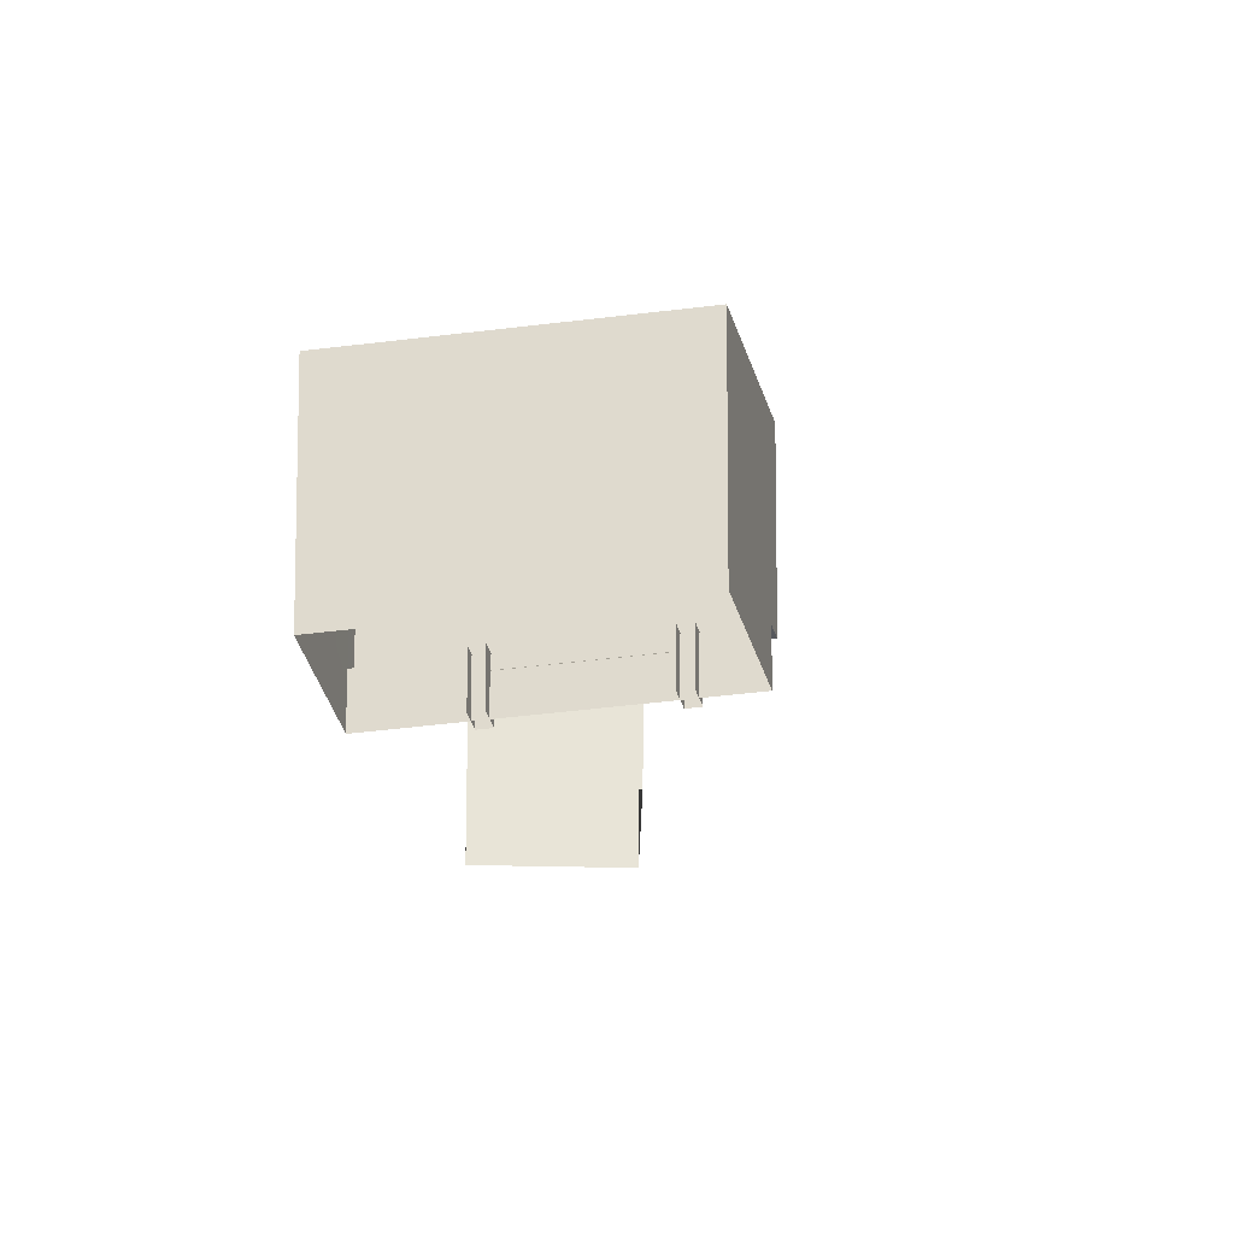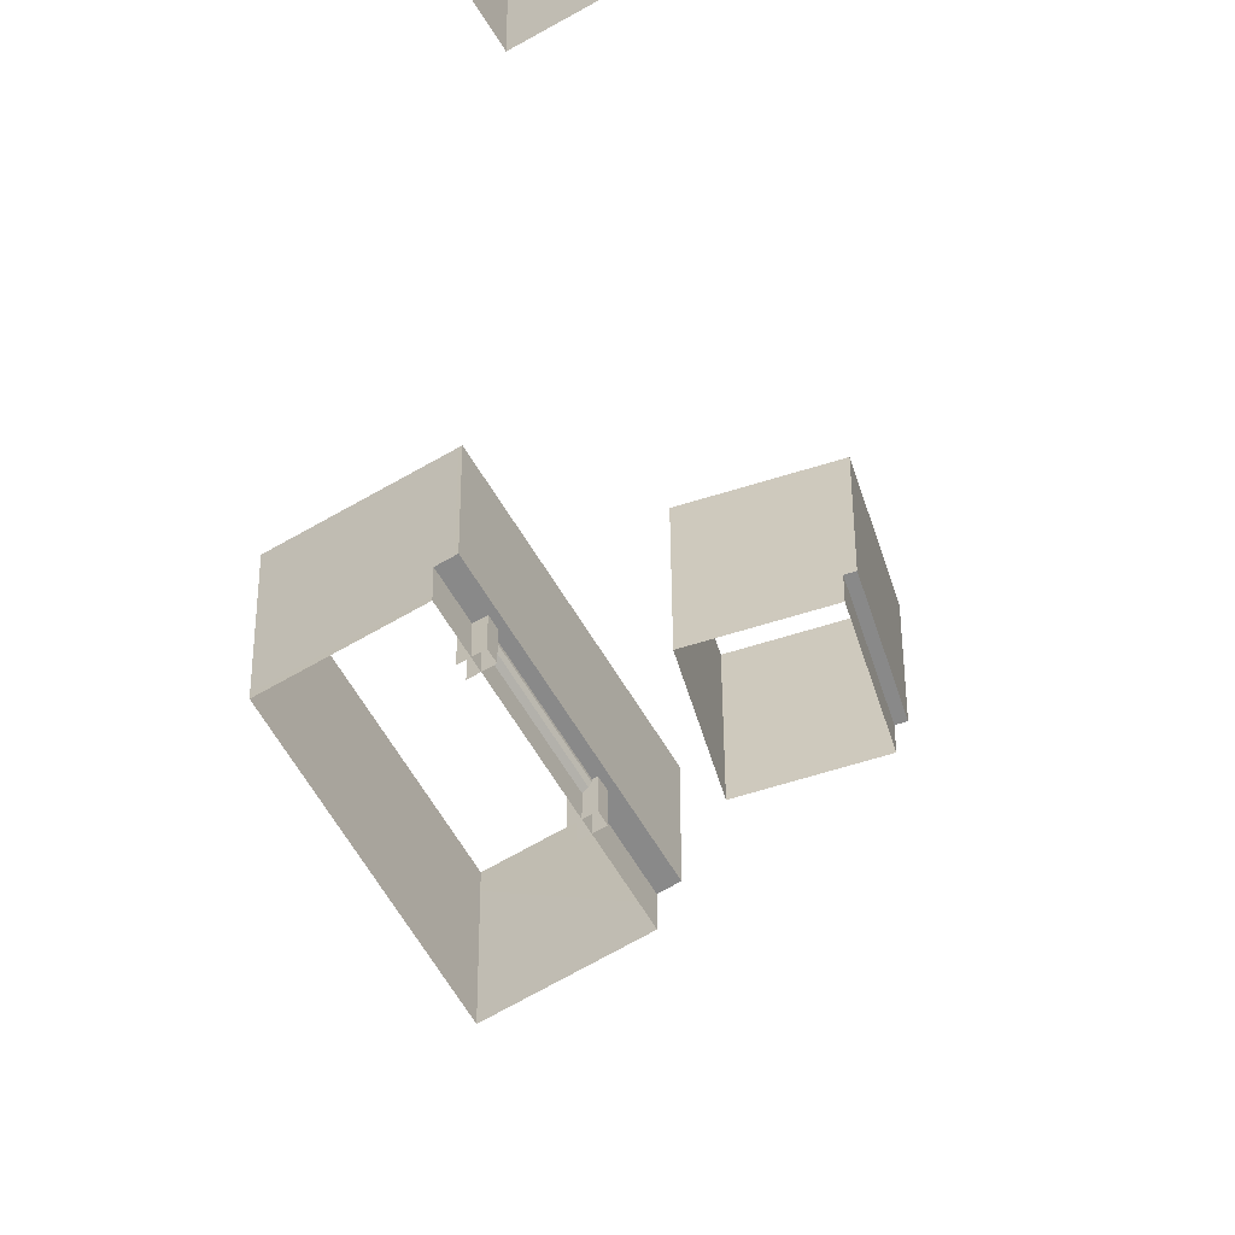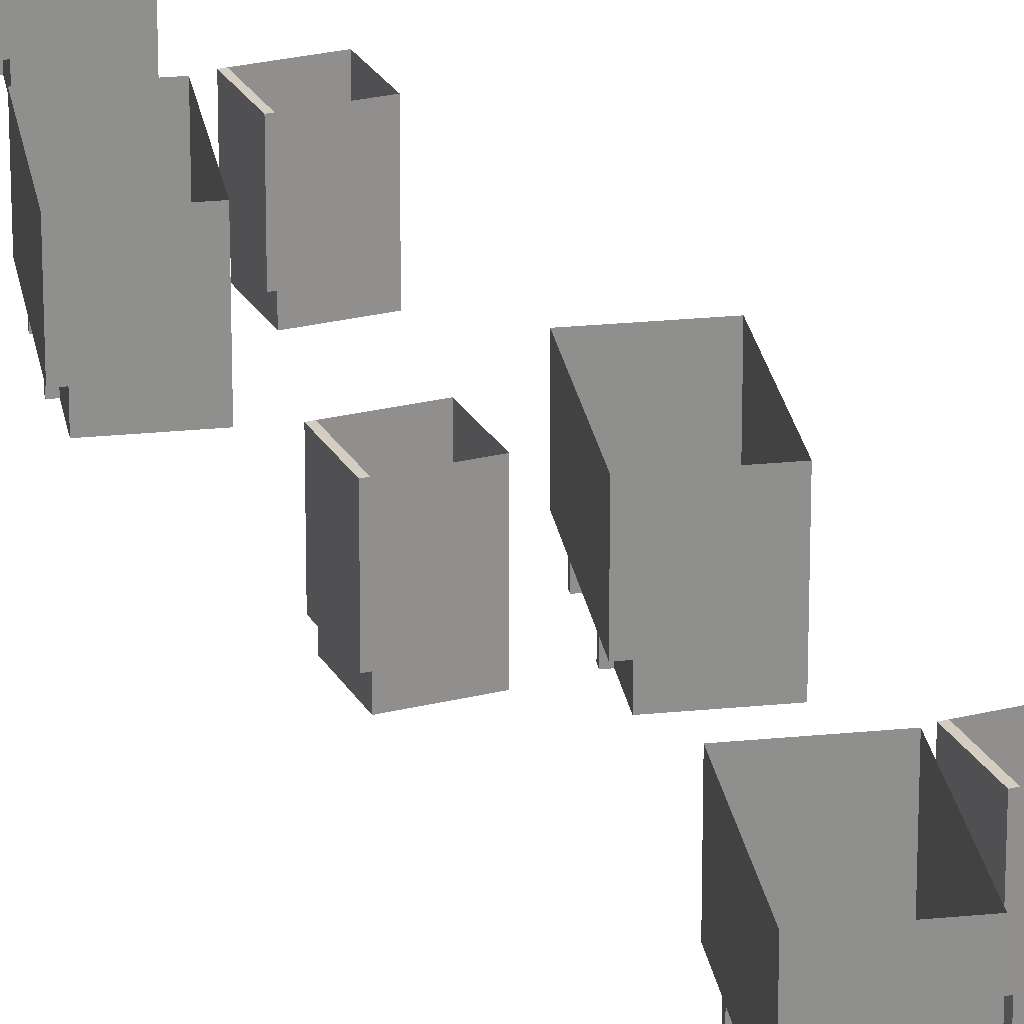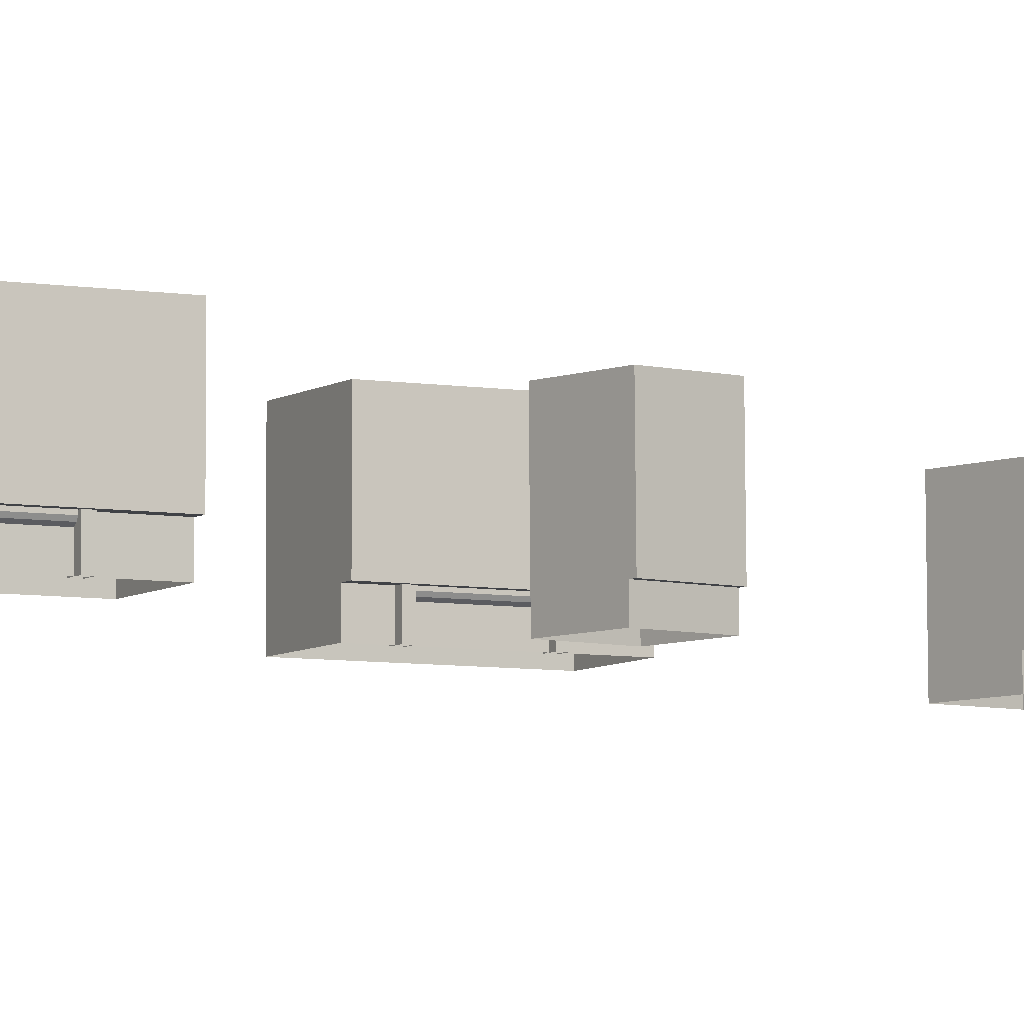
<metadata>
{"format":"obj","ext":"obj","renderer":"f3d","projection":"perspective","resolution":1024,"background":"white","views":[{"elev":-28.3,"azim":95.7,"up":"+Y"},{"elev":-63.0,"azim":-155.6,"up":"+Y"},{"elev":25.2,"azim":-15.7,"up":"+Y"},{"elev":-6.3,"azim":-123.9,"up":"+Y"}]}
</metadata>
<code>
v -20.14 -12.47 -120.2
v -28.06 -12.47 -51.65
v -28.06 -24.19 -51.61
v -20.14 -24.19 -120.2
v -28.06 -24.19 -51.61
v -28.06 -12.47 -51.65
v 5.648 -12.47 -47.76
v 5.648 -24.19 -47.76
v -24.75 26.8 -120.7
v -32.66 26.8 -52.18
v -32.66 -12.47 -52.18
v -24.75 -12.47 -120.7
v -20.14 -12.47 -120.2
v -24.75 -12.47 -120.7
v -32.66 -12.47 -52.18
v -28.06 -12.47 -51.65
v -20.14 26.8 -120.2
v -24.75 26.8 -120.7
v -24.75 -12.47 -120.7
v -20.14 -12.47 -120.2
v 13.56 26.8 -116.3
v 13.56 -12.47 -116.3
v -23.05 -14.61 -105.8
v -26.6 -14.61 -75.08
v -24.92 -15.73 -74.89
v -21.38 -15.73 -105.6
v -23.67 -12.37 -105.9
v -27.22 -12.37 -75.15
v -27.22 -13.49 -75.15
v -23.67 -13.49 -105.9
v -23.67 -13.49 -105.9
v -27.22 -13.49 -75.15
v -26.6 -14.61 -75.08
v -23.05 -14.61 -105.8
v -28.33 -12.04 -75.21
v -28.68 -12.04 -72.18
v -28.68 -24.2 -72.18
v -28.33 -24.2 -75.21
v -22.96 -24.2 -71.51
v -28.68 -24.2 -72.18
v -28.68 -12.04 -72.18
v -22.96 -12.04 -71.51
v -22.61 -12.04 -74.54
v -28.33 -12.04 -75.21
v -28.33 -24.2 -75.21
v -22.61 -24.2 -74.54
v -24.45 -12.04 -108.9
v -24.8 -12.04 -105.8
v -24.8 -24.2 -105.8
v -24.45 -24.2 -108.9
v -19.07 -24.2 -105.2
v -24.8 -24.2 -105.8
v -24.8 -12.04 -105.8
v -19.07 -12.04 -105.2
v -18.72 -12.04 -108.2
v -24.45 -12.04 -108.9
v -24.45 -24.2 -108.9
v -18.72 -24.2 -108.2
v -28.06 -12.47 -51.65
v 5.648 26.8 -47.76
v 5.648 -12.47 -47.76
v -28.06 26.8 -51.61
v -32.66 -12.47 -52.18
v -32.66 26.8 -52.18
v -20.14 -24.19 -120.2
v 13.56 -24.19 -116.3
v 13.56 -12.47 -116.3
v -20.14 -12.47 -120.2
v 13.56 26.8 -116.3
v 5.648 -12.47 -47.76
v 5.648 26.8 -47.76
v 13.56 -12.47 -116.3
v 5.648 -24.19 -47.76
v 13.56 -24.19 -116.3
v -3.569 -15.23 59.53
v -0.1531 -15 87.59
v -0.1813 -24.25 87.67
v -3.597 -24.47 59.61
v -3.569 -15.23 59.53
v -5.857 -15.22 59.81
v -2.442 -14.99 87.87
v -0.1531 -15 87.59
v -5.732 25.46 59.47
v -2.317 25.69 87.53
v -2.442 -14.99 87.87
v -5.857 -15.22 59.81
v -3.444 25.45 59.19
v -5.732 25.46 59.47
v -5.857 -15.22 59.81
v -3.569 -15.23 59.53
v 24.64 25.34 55.78
v 24.52 -15.34 56.11
v -3.597 -24.47 59.61
v 24.49 -24.59 56.19
v -0.02832 25.68 87.26
v -2.317 25.69 87.53
v -5.732 25.46 59.47
v -3.444 25.45 59.19
v -0.1531 -15 87.59
v -2.442 -14.99 87.87
v -2.317 25.69 87.53
v -0.02832 25.68 87.26
v 27.93 -15.12 84.18
v 28.06 25.56 83.84
v 27.9 -24.36 84.25
v -0.1813 -24.25 87.67
v 27.93 -15.12 84.18
v 28.06 25.56 83.84
v 24.64 25.34 55.78
v 24.52 -15.34 56.11
v 27.9 -24.36 84.25
v 24.49 -24.59 56.19
v -72.16 -12.47 -452.7
v -80.07 -12.47 -384.2
v -80.07 -24.19 -384.2
v -72.16 -24.19 -452.7
v -80.07 -24.19 -384.2
v -80.07 -12.47 -384.2
v -46.37 -12.47 -380.3
v -46.37 -24.19 -380.3
v -76.76 26.8 -453.3
v -84.68 26.8 -384.8
v -84.68 -12.47 -384.8
v -76.76 -12.47 -453.3
v -72.16 -12.47 -452.7
v -76.76 -12.47 -453.3
v -84.68 -12.47 -384.8
v -80.07 -12.47 -384.2
v -72.16 26.8 -452.7
v -76.76 26.8 -453.3
v -76.76 -12.47 -453.3
v -72.16 -12.47 -452.7
v -38.45 26.8 -448.8
v -38.45 -12.47 -448.8
v -75.06 -14.61 -438.4
v -78.61 -14.61 -407.7
v -76.94 -15.73 -407.5
v -73.39 -15.73 -438.2
v -75.69 -12.37 -438.4
v -79.23 -12.37 -407.7
v -79.23 -13.49 -407.7
v -75.69 -13.49 -438.4
v -75.69 -13.49 -438.4
v -79.23 -13.49 -407.7
v -78.61 -14.61 -407.7
v -75.06 -14.61 -438.4
v -80.35 -12.04 -407.8
v -80.7 -12.04 -404.7
v -80.7 -24.2 -404.7
v -80.35 -24.2 -407.8
v -74.97 -24.2 -404.1
v -80.7 -24.2 -404.7
v -80.7 -12.04 -404.7
v -74.97 -12.04 -404.1
v -74.62 -12.04 -407.1
v -80.35 -12.04 -407.8
v -80.35 -24.2 -407.8
v -74.62 -24.2 -407.1
v -76.46 -12.04 -441.4
v -76.81 -12.04 -438.4
v -76.81 -24.2 -438.4
v -76.46 -24.2 -441.4
v -71.08 -24.2 -437.7
v -76.81 -24.2 -438.4
v -76.81 -12.04 -438.4
v -71.08 -12.04 -437.7
v -70.73 -12.04 -440.8
v -76.46 -12.04 -441.4
v -76.46 -24.2 -441.4
v -70.73 -24.2 -440.8
v -80.07 -12.47 -384.2
v -46.37 26.8 -380.3
v -46.37 -12.47 -380.3
v -80.07 26.8 -384.2
v -84.68 -12.47 -384.8
v -84.68 26.8 -384.8
v -72.16 -24.19 -452.7
v -38.45 -24.19 -448.8
v -38.45 -12.47 -448.8
v -72.16 -12.47 -452.7
v -38.45 26.8 -448.8
v -46.37 -12.47 -380.3
v -46.37 26.8 -380.3
v -38.45 -12.47 -448.8
v -46.37 -24.19 -380.3
v -38.45 -24.19 -448.8
v -55.58 -15.23 -273
v -52.17 -15 -245
v -52.2 -24.25 -244.9
v -55.61 -24.47 -273
v -55.58 -15.23 -273
v -57.87 -15.22 -272.8
v -54.46 -14.99 -244.7
v -52.17 -15 -245
v -57.75 25.46 -273.1
v -54.33 25.69 -245
v -54.46 -14.99 -244.7
v -57.87 -15.22 -272.8
v -55.46 25.45 -273.4
v -57.75 25.46 -273.1
v -57.87 -15.22 -272.8
v -55.58 -15.23 -273
v -27.37 25.34 -276.8
v -27.5 -15.34 -276.5
v -55.61 -24.47 -273
v -27.53 -24.59 -276.4
v -52.04 25.68 -245.3
v -54.33 25.69 -245
v -57.75 25.46 -273.1
v -55.46 25.45 -273.4
v -52.17 -15 -245
v -54.46 -14.99 -244.7
v -54.33 25.69 -245
v -52.04 25.68 -245.3
v -24.08 -15.12 -248.4
v -23.96 25.56 -248.7
v -24.11 -24.36 -248.3
v -52.2 -24.25 -244.9
v -24.08 -15.12 -248.4
v -23.96 25.56 -248.7
v -27.37 25.34 -276.8
v -27.5 -15.34 -276.5
v -24.11 -24.36 -248.3
v -27.53 -24.59 -276.4
v 3.499 -12.47 -299.9
v -4.414 -12.47 -231.3
v -4.419 -24.19 -231.3
v 3.499 -24.19 -299.9
v -4.419 -24.19 -231.3
v -4.414 -12.47 -231.3
v 29.29 -12.47 -227.4
v 29.29 -24.19 -227.4
v -1.106 26.8 -300.4
v -9.019 26.8 -231.9
v -9.019 -12.47 -231.9
v -1.106 -12.47 -300.4
v 3.499 -12.47 -299.9
v -1.106 -12.47 -300.4
v -9.019 -12.47 -231.9
v -4.414 -12.47 -231.3
v 3.499 26.8 -299.9
v -1.106 26.8 -300.4
v -1.106 -12.47 -300.4
v 3.499 -12.47 -299.9
v 37.2 26.8 -296
v 37.2 -12.47 -296
v 0.5941 -14.61 -285.5
v -2.952 -14.61 -254.8
v -1.281 -15.73 -254.6
v 2.266 -15.73 -285.3
v -0.02969 -12.37 -285.5
v -3.576 -12.37 -254.8
v -3.576 -13.49 -254.8
v -0.02969 -13.49 -285.5
v -0.02969 -13.49 -285.5
v -3.576 -13.49 -254.8
v -2.952 -14.61 -254.8
v 0.5941 -14.61 -285.5
v -4.69 -12.04 -254.9
v -5.04 -12.04 -251.9
v -5.04 -24.2 -251.9
v -4.69 -24.2 -254.9
v 0.6872 -24.2 -251.2
v -5.04 -24.2 -251.9
v -5.04 -12.04 -251.9
v 0.6872 -12.04 -251.2
v 1.037 -12.04 -254.2
v -4.69 -12.04 -254.9
v -4.69 -24.2 -254.9
v 1.037 -24.2 -254.2
v -0.8031 -12.04 -288.5
v -1.153 -12.04 -285.5
v -1.153 -24.2 -285.5
v -0.8031 -24.2 -288.5
v 4.574 -24.2 -284.9
v -1.153 -24.2 -285.5
v -1.153 -12.04 -285.5
v 4.574 -12.04 -284.9
v 4.924 -12.04 -287.9
v -0.8031 -12.04 -288.5
v -0.8031 -24.2 -288.5
v 4.924 -24.2 -287.9
v -4.414 -12.47 -231.3
v 29.29 26.8 -227.4
v 29.29 -12.47 -227.4
v -4.419 26.8 -231.3
v -9.019 -12.47 -231.9
v -9.019 26.8 -231.9
v 3.499 -24.19 -299.9
v 37.2 -24.19 -296
v 37.2 -12.47 -296
v 3.499 -12.47 -299.9
v 37.2 26.8 -296
v 29.29 -12.47 -227.4
v 29.29 26.8 -227.4
v 37.2 -12.47 -296
v 29.29 -24.19 -227.4
v 37.2 -24.19 -296
v 20.07 -15.23 -120.2
v 23.49 -15 -92.09
v 23.46 -24.25 -92.01
v 20.05 -24.47 -120.1
v 20.07 -15.23 -120.2
v 17.78 -15.22 -119.9
v 21.2 -14.99 -91.81
v 23.49 -15 -92.09
v 17.91 25.46 -120.2
v 21.33 25.69 -92.15
v 21.2 -14.99 -91.81
v 17.78 -15.22 -119.9
v 20.2 25.45 -120.5
v 17.91 25.46 -120.2
v 17.78 -15.22 -119.9
v 20.07 -15.23 -120.2
v 48.28 25.34 -123.9
v 48.16 -15.34 -123.6
v 20.05 -24.47 -120.1
v 48.13 -24.59 -123.5
v 23.61 25.68 -92.43
v 21.33 25.69 -92.15
v 17.91 25.46 -120.2
v 20.2 25.45 -120.5
v 23.49 -15 -92.09
v 21.2 -14.99 -91.81
v 21.33 25.69 -92.15
v 23.61 25.68 -92.43
v 51.57 -15.12 -95.51
v 51.7 25.56 -95.85
v 51.55 -24.36 -95.43
v 23.46 -24.25 -92.01
v 51.57 -15.12 -95.51
v 51.7 25.56 -95.85
v 48.28 25.34 -123.9
v 48.16 -15.34 -123.6
v 51.55 -24.36 -95.43
v 48.13 -24.59 -123.5
v -45.36 -12.47 -634
v -53.28 -12.47 -565.5
v -53.28 -24.19 -565.4
v -45.36 -24.19 -634
v -53.28 -24.19 -565.4
v -53.28 -12.47 -565.5
v -19.57 -12.47 -561.6
v -19.57 -24.19 -561.6
v -49.97 26.8 -634.5
v -57.88 26.8 -566
v -57.88 -12.47 -566
v -49.97 -12.47 -634.5
v -45.36 -12.47 -634
v -49.97 -12.47 -634.5
v -57.88 -12.47 -566
v -53.28 -12.47 -565.5
v -45.36 26.8 -634
v -49.97 26.8 -634.5
v -49.97 -12.47 -634.5
v -45.36 -12.47 -634
v -11.66 26.8 -630.1
v -11.66 -12.47 -630.1
v -48.27 -14.61 -619.6
v -51.81 -14.61 -588.9
v -50.14 -15.73 -588.7
v -46.6 -15.73 -619.4
v -48.89 -12.37 -619.7
v -52.44 -12.37 -589
v -52.44 -13.49 -589
v -48.89 -13.49 -619.7
v -48.89 -13.49 -619.7
v -52.44 -13.49 -589
v -51.81 -14.61 -588.9
v -48.27 -14.61 -619.6
v -53.55 -12.04 -589
v -53.9 -12.04 -586
v -53.9 -24.2 -586
v -53.55 -24.2 -589
v -48.17 -24.2 -585.3
v -53.9 -24.2 -586
v -53.9 -12.04 -586
v -48.17 -12.04 -585.3
v -47.82 -12.04 -588.4
v -53.55 -12.04 -589
v -53.55 -24.2 -589
v -47.82 -24.2 -588.4
v -49.66 -12.04 -622.7
v -50.01 -12.04 -619.7
v -50.01 -24.2 -619.7
v -49.66 -24.2 -622.7
v -44.29 -24.2 -619
v -50.01 -24.2 -619.7
v -50.01 -12.04 -619.7
v -44.29 -12.04 -619
v -43.94 -12.04 -622
v -49.66 -12.04 -622.7
v -49.66 -24.2 -622.7
v -43.94 -24.2 -622
v -53.28 -12.47 -565.5
v -19.57 26.8 -561.6
v -19.57 -12.47 -561.6
v -53.28 26.8 -565.4
v -57.88 -12.47 -566
v -57.88 26.8 -566
v -45.36 -24.19 -634
v -11.66 -24.19 -630.1
v -11.66 -12.47 -630.1
v -45.36 -12.47 -634
v -11.66 26.8 -630.1
v -19.57 -12.47 -561.6
v -19.57 26.8 -561.6
v -11.66 -12.47 -630.1
v -19.57 -24.19 -561.6
v -11.66 -24.19 -630.1
v -28.79 -15.23 -454.3
v -25.37 -15 -426.2
v -25.4 -24.25 -426.2
v -28.82 -24.47 -454.2
v -28.79 -15.23 -454.3
v -31.08 -15.22 -454
v -27.66 -14.99 -426
v -25.37 -15 -426.2
v -30.95 25.46 -454.4
v -27.54 25.69 -426.3
v -27.66 -14.99 -426
v -31.08 -15.22 -454
v -28.66 25.45 -454.6
v -30.95 25.46 -454.4
v -31.08 -15.22 -454
v -28.79 -15.23 -454.3
v -0.5777 25.34 -458.1
v -0.7025 -15.34 -457.7
v -28.82 -24.47 -454.2
v -0.7307 -24.59 -457.6
v -25.25 25.68 -426.6
v -27.54 25.69 -426.3
v -30.95 25.46 -454.4
v -28.66 25.45 -454.6
v -25.37 -15 -426.2
v -27.66 -14.99 -426
v -27.54 25.69 -426.3
v -25.25 25.68 -426.6
v 2.713 -15.12 -429.7
v 2.838 25.56 -430
v 2.685 -24.36 -429.6
v -25.4 -24.25 -426.2
v 2.713 -15.12 -429.7
v 2.838 25.56 -430
v -0.5777 25.34 -458.1
v -0.7025 -15.34 -457.7
v 2.685 -24.36 -429.6
v -0.7307 -24.59 -457.6
g start_prop__devil_1_195_3
f 1 3 2
f 1 4 3
f 5 7 6
f 5 8 7
f 9 11 10
f 9 12 11
f 13 15 14
f 13 16 15
f 17 19 18
f 17 20 19
f 20 17 21
f 20 21 22
f 23 25 24
f 23 26 25
f 27 29 28
f 27 30 29
f 31 33 32
f 31 34 33
f 35 37 36
f 35 38 37
f 39 41 40
f 39 42 41
f 43 45 44
f 43 46 45
f 47 49 48
f 47 50 49
f 51 53 52
f 51 54 53
f 55 57 56
f 55 58 57
f 59 61 60
f 59 60 62
f 62 63 59
f 62 64 63
f 65 67 66
f 65 68 67
f 69 71 70
f 69 70 72
f 73 72 70
f 73 74 72
f 75 77 76
f 75 78 77
f 79 81 80
f 79 82 81
f 83 85 84
f 83 86 85
f 87 89 88
f 87 90 89
f 90 87 91
f 90 91 92
f 93 90 92
f 93 92 94
f 95 97 96
f 95 98 97
f 99 101 100
f 99 102 101
f 102 99 103
f 102 103 104
f 99 105 103
f 99 106 105
f 107 109 108
f 107 110 109
f 110 107 111
f 110 111 112
f 113 115 114
f 113 116 115
f 117 119 118
f 117 120 119
f 121 123 122
f 121 124 123
f 125 127 126
f 125 128 127
f 129 131 130
f 129 132 131
f 132 129 133
f 132 133 134
f 135 137 136
f 135 138 137
f 139 141 140
f 139 142 141
f 143 145 144
f 143 146 145
f 147 149 148
f 147 150 149
f 151 153 152
f 151 154 153
f 155 157 156
f 155 158 157
f 159 161 160
f 159 162 161
f 163 165 164
f 163 166 165
f 167 169 168
f 167 170 169
f 171 173 172
f 171 172 174
f 174 175 171
f 174 176 175
f 177 179 178
f 177 180 179
f 181 183 182
f 181 182 184
f 185 184 182
f 185 186 184
f 187 189 188
f 187 190 189
f 191 193 192
f 191 194 193
f 195 197 196
f 195 198 197
f 199 201 200
f 199 202 201
f 202 199 203
f 202 203 204
f 205 202 204
f 205 204 206
f 207 209 208
f 207 210 209
f 211 213 212
f 211 214 213
f 214 211 215
f 214 215 216
f 211 217 215
f 211 218 217
f 219 221 220
f 219 222 221
f 222 219 223
f 222 223 224
f 225 227 226
f 225 228 227
f 229 231 230
f 229 232 231
f 233 235 234
f 233 236 235
f 237 239 238
f 237 240 239
f 241 243 242
f 241 244 243
f 244 241 245
f 244 245 246
f 247 249 248
f 247 250 249
f 251 253 252
f 251 254 253
f 255 257 256
f 255 258 257
f 259 261 260
f 259 262 261
f 263 265 264
f 263 266 265
f 267 269 268
f 267 270 269
f 271 273 272
f 271 274 273
f 275 277 276
f 275 278 277
f 279 281 280
f 279 282 281
f 283 285 284
f 283 284 286
f 286 287 283
f 286 288 287
f 289 291 290
f 289 292 291
f 293 295 294
f 293 294 296
f 297 296 294
f 297 298 296
f 299 301 300
f 299 302 301
f 303 305 304
f 303 306 305
f 307 309 308
f 307 310 309
f 311 313 312
f 311 314 313
f 314 311 315
f 314 315 316
f 317 314 316
f 317 316 318
f 319 321 320
f 319 322 321
f 323 325 324
f 323 326 325
f 326 323 327
f 326 327 328
f 323 329 327
f 323 330 329
f 331 333 332
f 331 334 333
f 334 331 335
f 334 335 336
f 337 339 338
f 337 340 339
f 341 343 342
f 341 344 343
f 345 347 346
f 345 348 347
f 349 351 350
f 349 352 351
f 353 355 354
f 353 356 355
f 356 353 357
f 356 357 358
f 359 361 360
f 359 362 361
f 363 365 364
f 363 366 365
f 367 369 368
f 367 370 369
f 371 373 372
f 371 374 373
f 375 377 376
f 375 378 377
f 379 381 380
f 379 382 381
f 383 385 384
f 383 386 385
f 387 389 388
f 387 390 389
f 391 393 392
f 391 394 393
f 395 397 396
f 395 396 398
f 398 399 395
f 398 400 399
f 401 403 402
f 401 404 403
f 405 407 406
f 405 406 408
f 409 408 406
f 409 410 408
f 411 413 412
f 411 414 413
f 415 417 416
f 415 418 417
f 419 421 420
f 419 422 421
f 423 425 424
f 423 426 425
f 426 423 427
f 426 427 428
f 429 426 428
f 429 428 430
f 431 433 432
f 431 434 433
f 435 437 436
f 435 438 437
f 438 435 439
f 438 439 440
f 435 441 439
f 435 442 441
f 443 445 444
f 443 446 445
f 446 443 447
f 446 447 448

</code>
